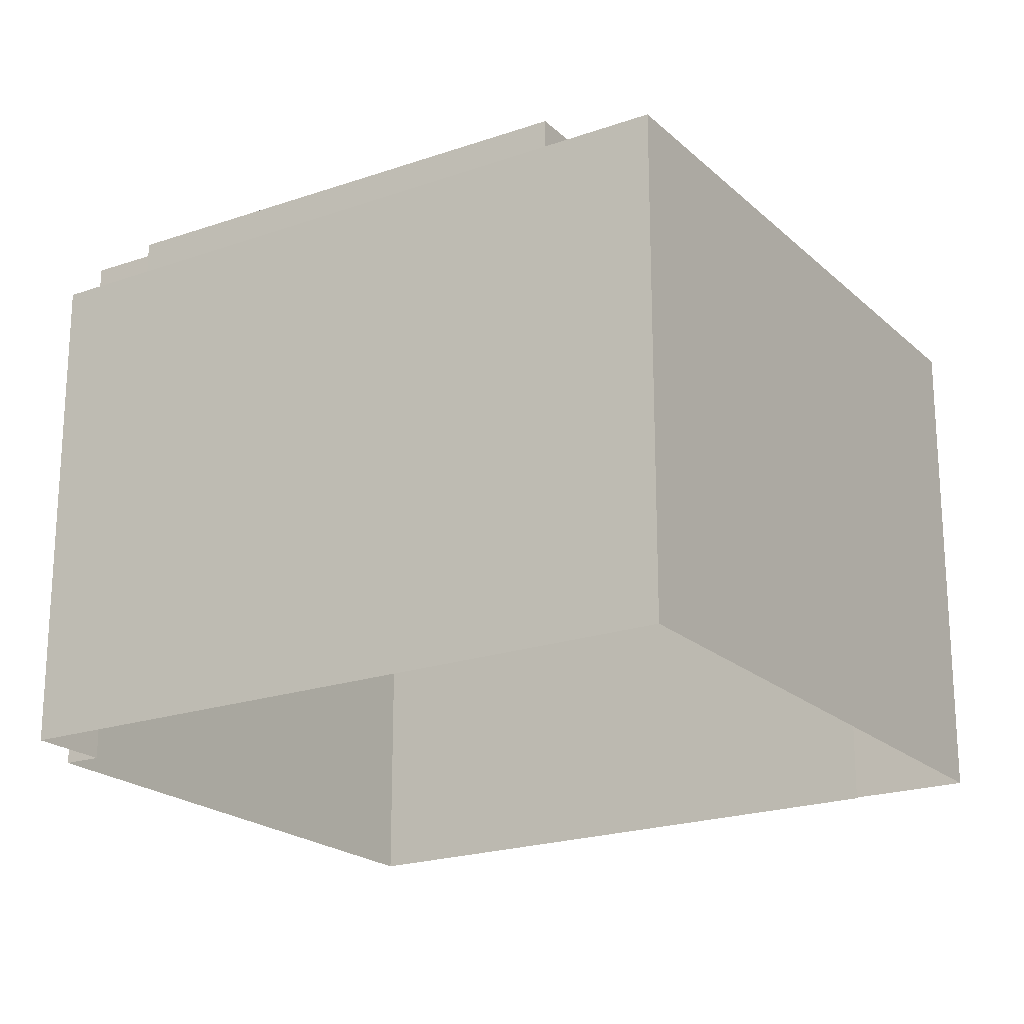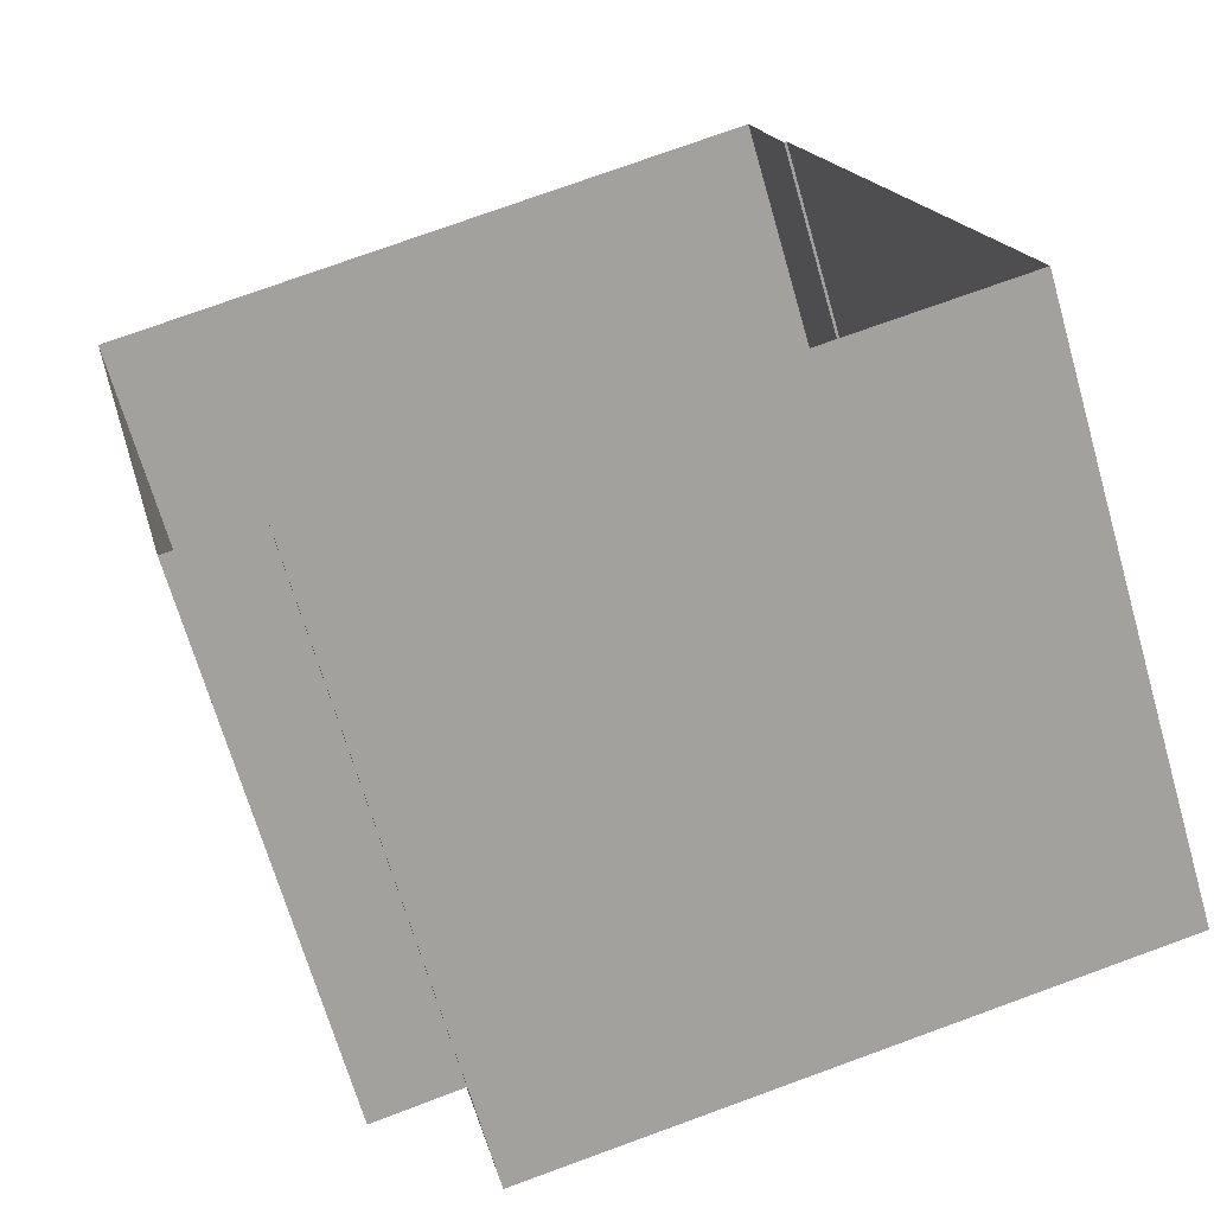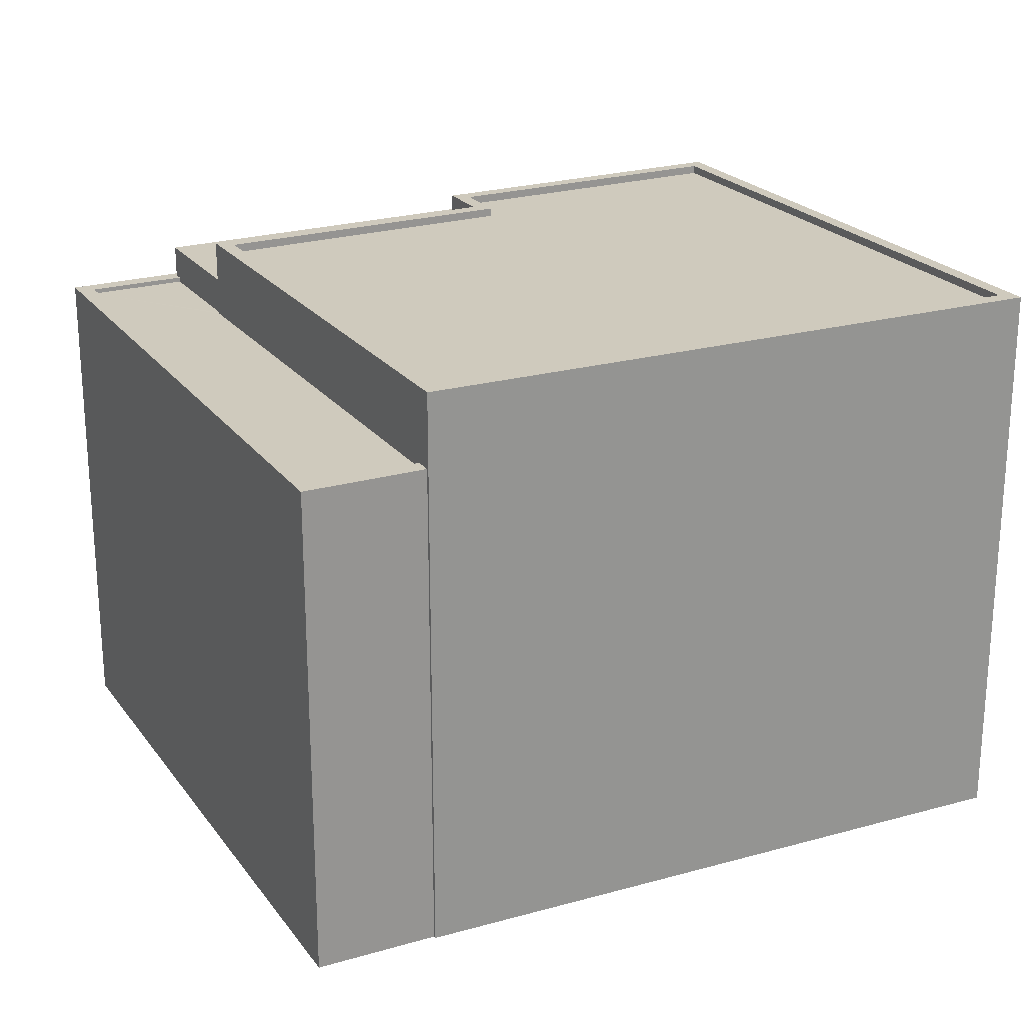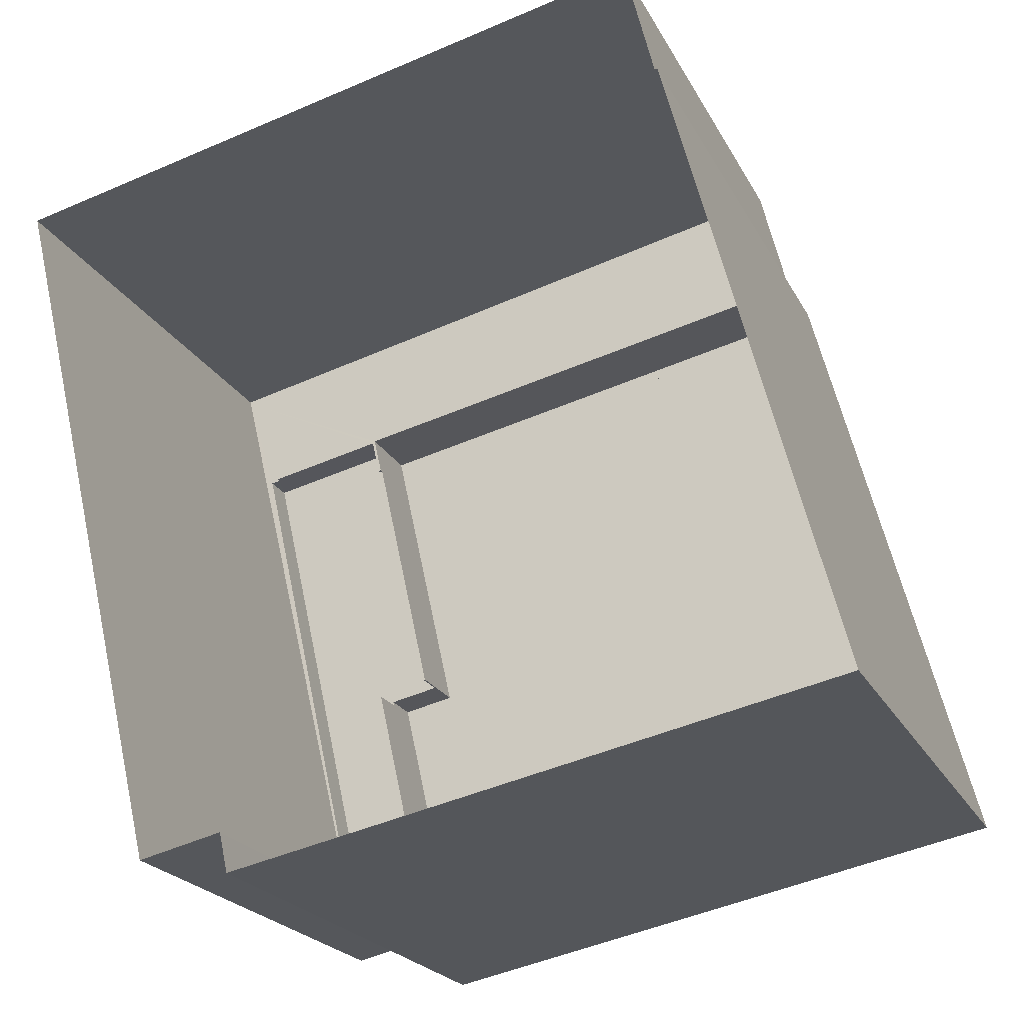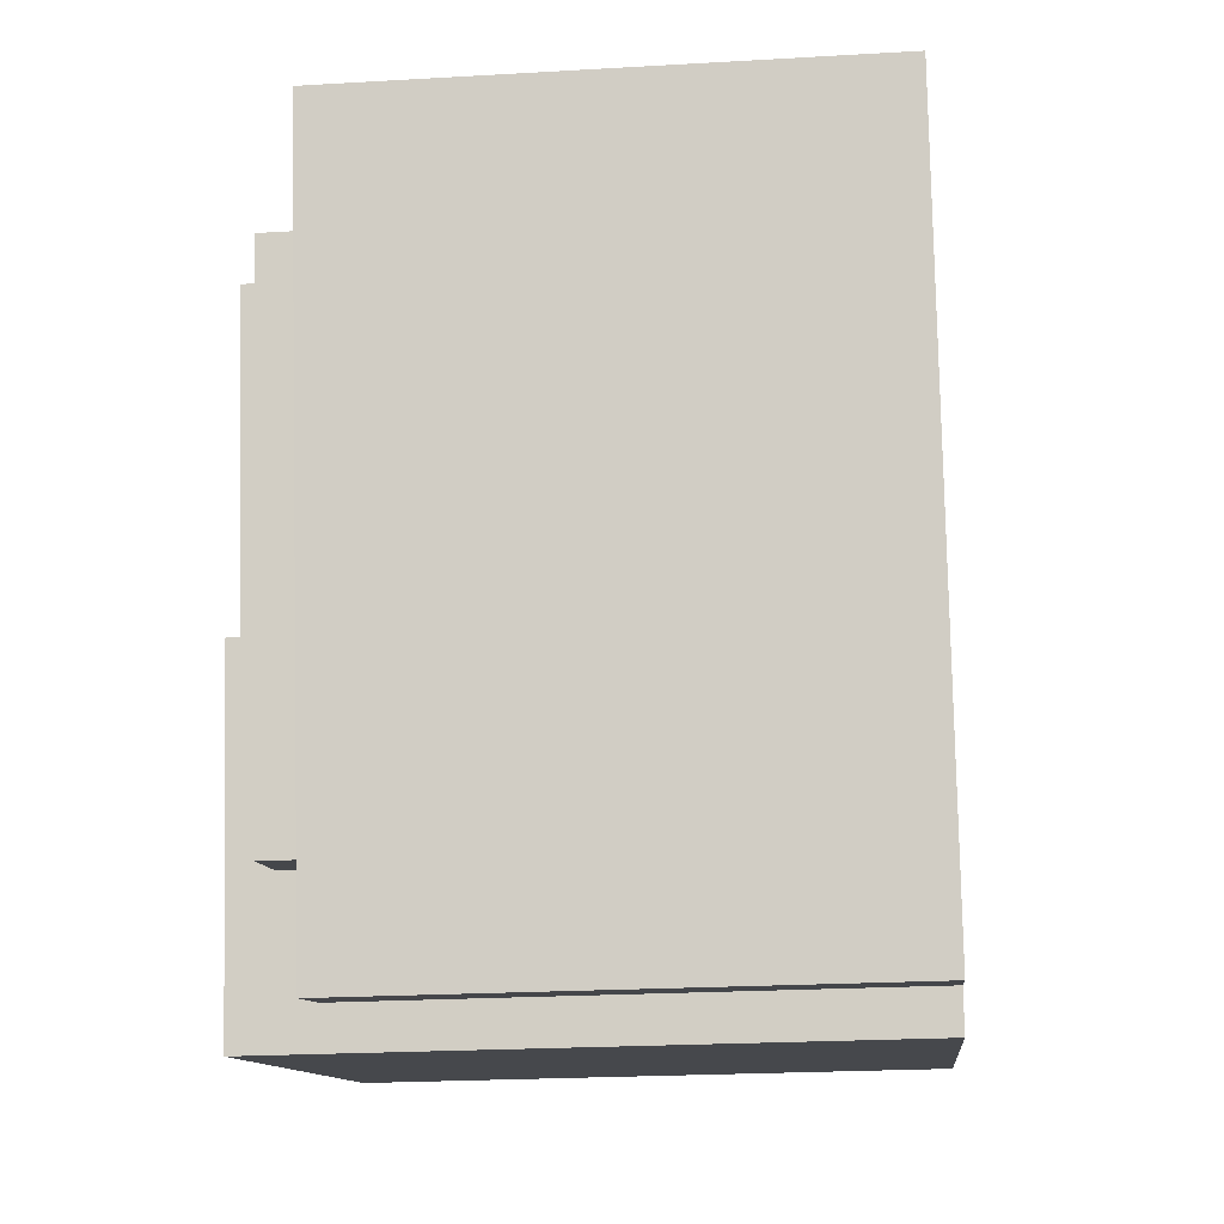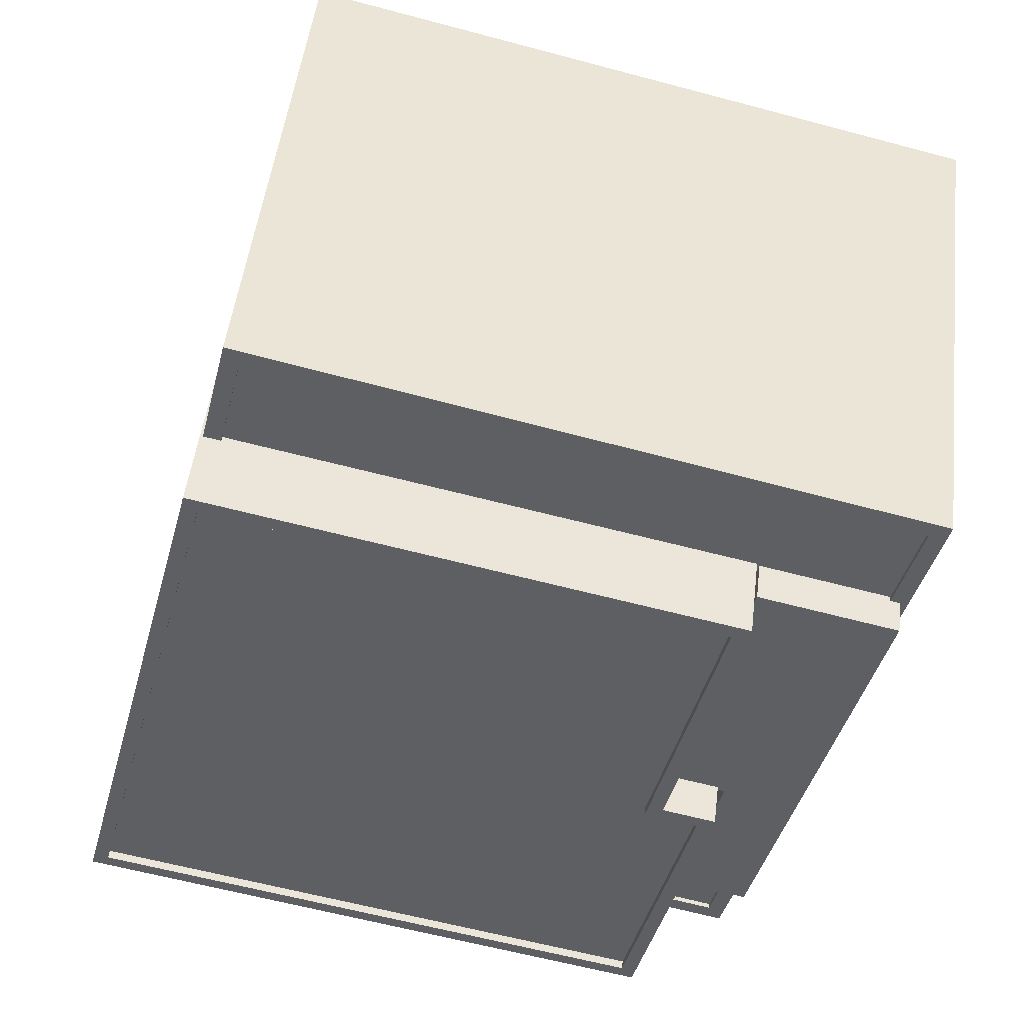
<metadata>
{"format":"obj","ext":"obj","renderer":"f3d","projection":"perspective","resolution":1024,"background":"white","views":[{"elev":-20.5,"azim":109.3,"up":"+Z"},{"elev":-68.5,"azim":-163.9,"up":"+Y"},{"elev":23.0,"azim":-130.0,"up":"+Z"},{"elev":-21.6,"azim":-159.1,"up":"+Y"},{"elev":-23.0,"azim":95.7,"up":"+Y"},{"elev":49.5,"azim":6.9,"up":"+Y"}]}
</metadata>
<code>
v -6336 -3.617e+04 2.751
v -6367 -3.616e+04 2.749
v -6335 -3.617e+04 2.751
v -6359 -3.613e+04 2.745
v -6358 -3.613e+04 2.745
v -6331 -3.617e+04 2.751
v -6322 -3.613e+04 2.746
v -6357 -3.612e+04 2.744
v -6335 -3.615e+04 31.04
v -6332 -3.615e+04 31.04
v -6331 -3.614e+04 31.04
v -6334 -3.616e+04 31.04
v -6330 -3.616e+04 31.04
v -6332 -3.615e+04 31.04
v -6332 -3.615e+04 31.04
v -6324 -3.614e+04 31.04
v -6332 -3.615e+04 29.06
v -6332 -3.615e+04 29.06
v -6334 -3.616e+04 29.06
v -6331 -3.616e+04 29.06
v -6332 -3.617e+04 29.06
v -6335 -3.617e+04 29.06
v -6356 -3.613e+04 29.05
v -6331 -3.614e+04 29.06
v -6323 -3.613e+04 29.06
v -6325 -3.614e+04 29.06
v -6331 -3.614e+04 29.06
v -6358 -3.613e+04 29.05
v -6332 -3.614e+04 29.06
v -6332 -3.614e+04 29.06
v -6331 -3.617e+04 29.31
v -6332 -3.617e+04 29.31
v -6335 -3.617e+04 29.31
v -6322 -3.613e+04 29.31
v -6330 -3.616e+04 29.31
v -6335 -3.617e+04 29.31
v -6358 -3.613e+04 29.3
v -6356 -3.613e+04 29.3
v -6357 -3.612e+04 29.3
v -6323 -3.613e+04 29.31
v -6358 -3.613e+04 29.3
v -6331 -3.616e+04 29.31
v -6325 -3.614e+04 29.31
v -6324 -3.614e+04 29.31
v -6332 -3.614e+04 29.31
v -6332 -3.614e+04 29.31
v -6335 -3.615e+04 29.31
v -6335 -3.615e+04 29.31
v -6366 -3.616e+04 33.29
v -6359 -3.613e+04 33.28
v -6367 -3.616e+04 33.29
v -6358 -3.613e+04 33.28
v -6332 -3.614e+04 32.84
v -6358 -3.613e+04 32.83
v -6336 -3.615e+04 32.84
v -6366 -3.616e+04 32.84
v -6336 -3.617e+04 32.84
v -6333 -3.615e+04 32.84
v -6332 -3.614e+04 33.29
v -6331 -3.614e+04 33.29
v -6335 -3.615e+04 33.29
v -6336 -3.615e+04 33.29
v -6336 -3.617e+04 33.29
v -6336 -3.617e+04 33.29
v -6333 -3.615e+04 33.29
v -6332 -3.615e+04 33.29
f 1 2 3
f 2 4 5
f 6 3 7
f 7 5 8
f 3 2 5
f 3 5 7
f 9 10 11
f 12 13 14
f 10 15 14
f 11 10 16
f 14 13 16
f 10 14 16
f 17 18 19
f 20 19 21
f 21 19 22
f 19 18 22
f 23 24 25
f 26 25 27
f 23 28 24
f 29 27 30
f 27 24 30
f 25 24 27
f 31 32 33
f 31 34 35
f 33 32 36
f 37 38 39
f 40 34 39
f 41 38 37
f 32 35 42
f 38 40 39
f 43 44 40
f 35 34 44
f 31 35 32
f 44 34 40
f 45 46 47
f 48 45 47
f 49 50 51
f 49 52 50
f 53 54 55
f 54 56 55
f 55 57 58
f 55 56 57
f 59 60 50
f 52 59 50
f 59 61 60
f 59 62 61
f 63 64 65
f 62 65 61
f 61 65 66
f 65 64 66
f 49 51 64
f 63 49 64
f 19 42 12
f 12 42 13
f 19 20 42
f 13 42 35
f 14 19 12
f 14 17 19
f 15 17 14
f 15 18 17
f 27 29 45
f 27 45 11
f 45 9 11
f 45 48 9
f 16 43 11
f 11 43 27
f 16 44 43
f 27 43 26
f 16 35 44
f 16 13 35
f 28 23 38
f 41 28 38
f 25 38 23
f 25 40 38
f 26 40 25
f 26 43 40
f 42 21 32
f 42 20 21
f 36 32 21
f 22 36 21
f 46 45 29
f 30 46 29
f 39 7 8
f 39 34 7
f 34 6 7
f 34 31 6
f 33 6 31
f 33 3 6
f 5 39 8
f 5 37 39
f 5 4 37
f 4 50 37
f 28 41 24
f 24 41 60
f 41 50 60
f 37 50 41
f 10 66 15
f 18 15 36
f 22 18 36
f 3 33 1
f 36 66 64
f 1 33 64
f 33 36 64
f 15 66 36
f 51 2 1
f 64 51 1
f 2 50 4
f 2 51 50
f 30 24 46
f 24 60 46
f 46 61 47
f 46 60 61
f 48 47 9
f 10 9 66
f 66 9 61
f 9 47 61
f 52 56 54
f 52 49 56
f 52 54 53
f 59 52 53
f 59 53 55
f 62 59 55
f 62 55 58
f 65 62 58
f 65 58 57
f 63 65 57
f 49 57 56
f 49 63 57

</code>
